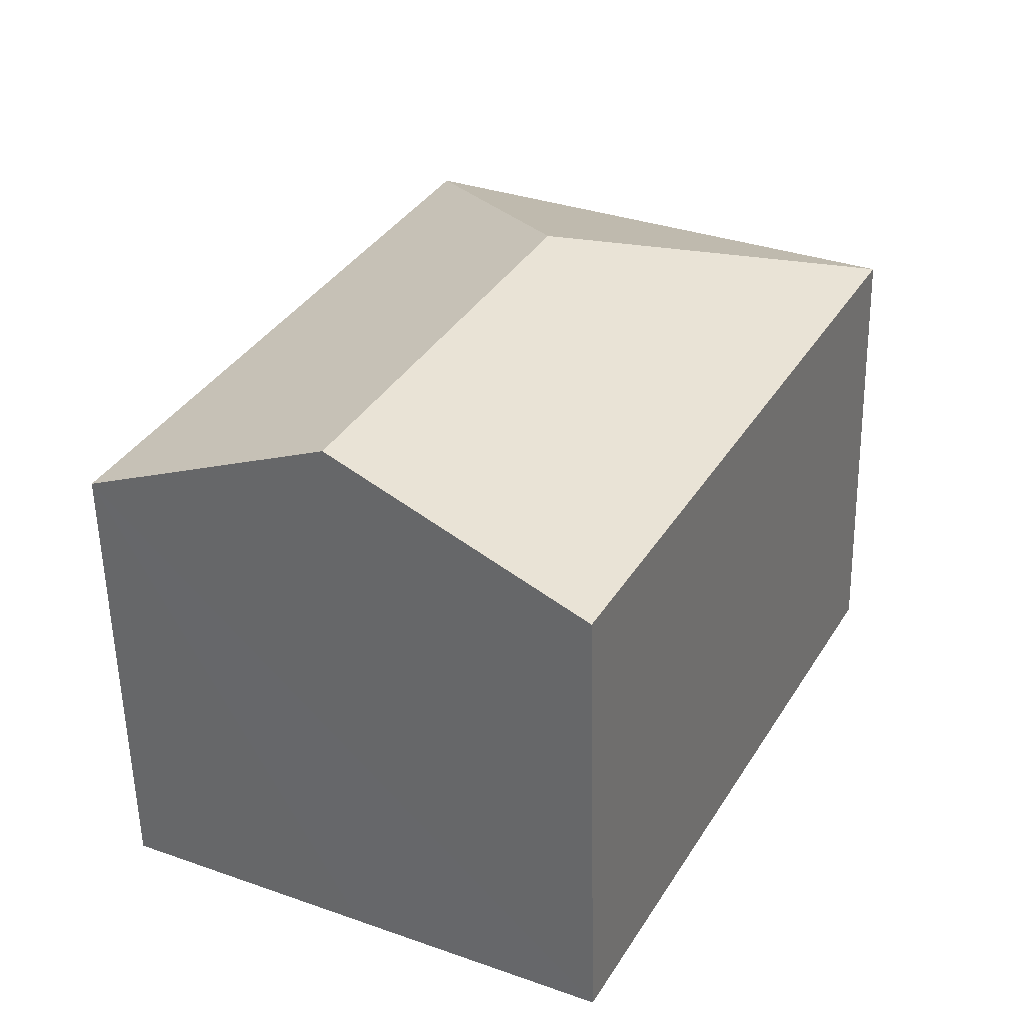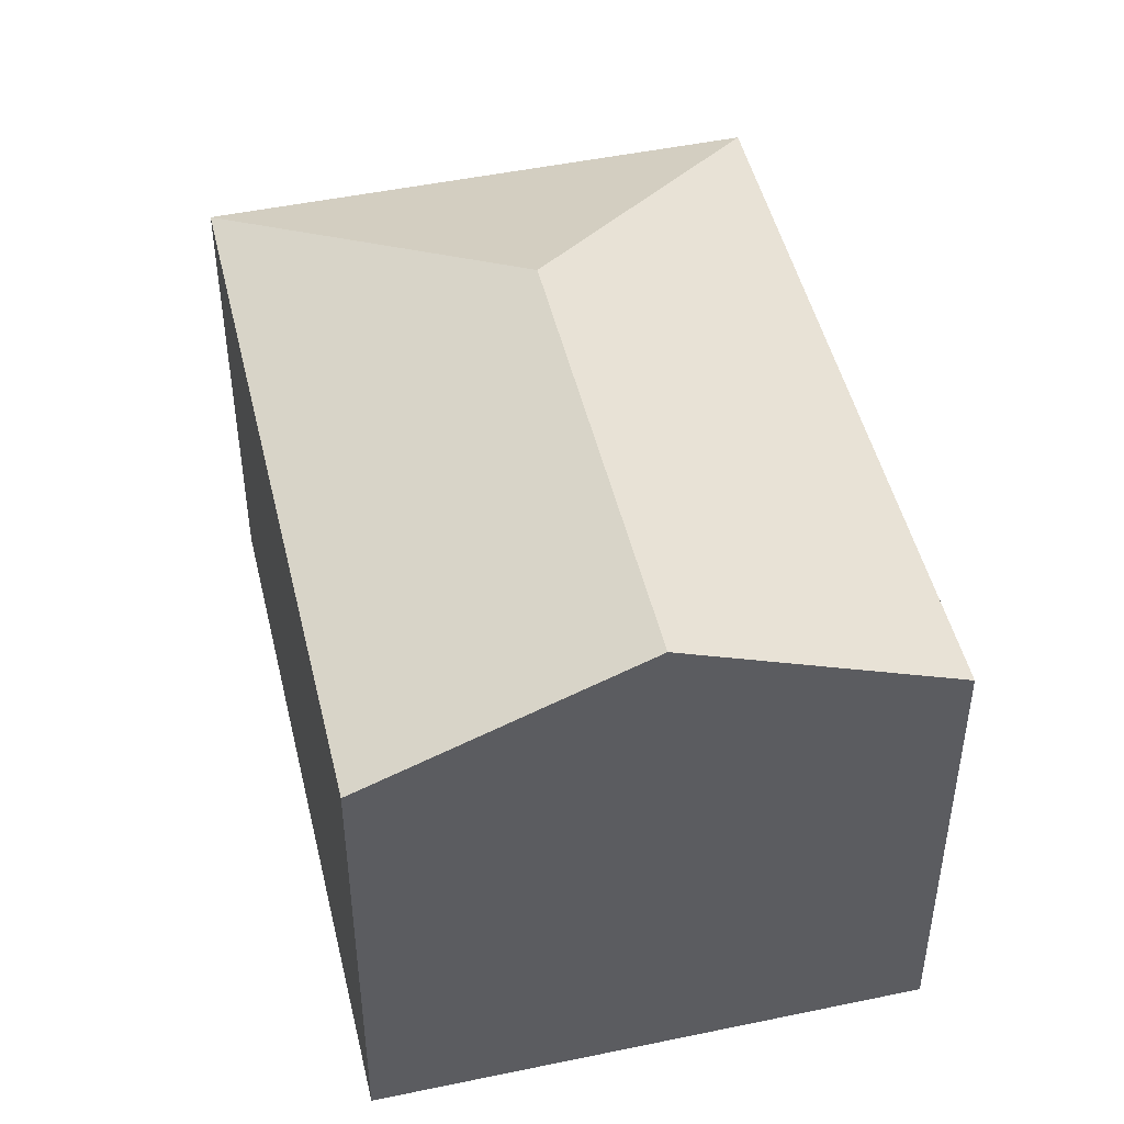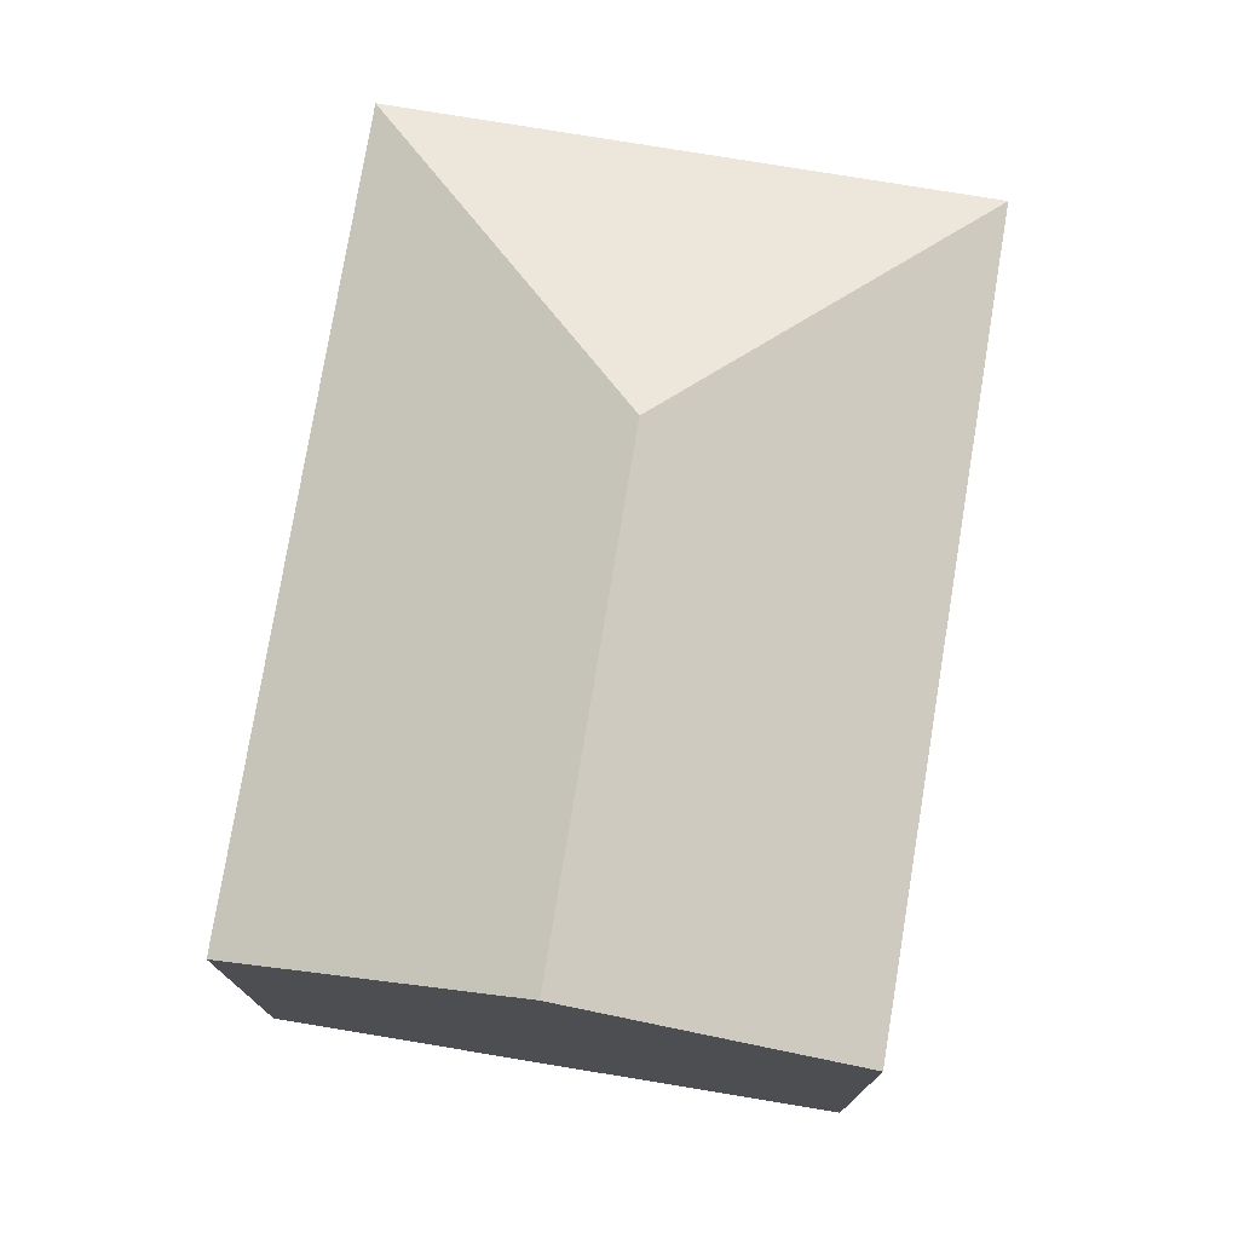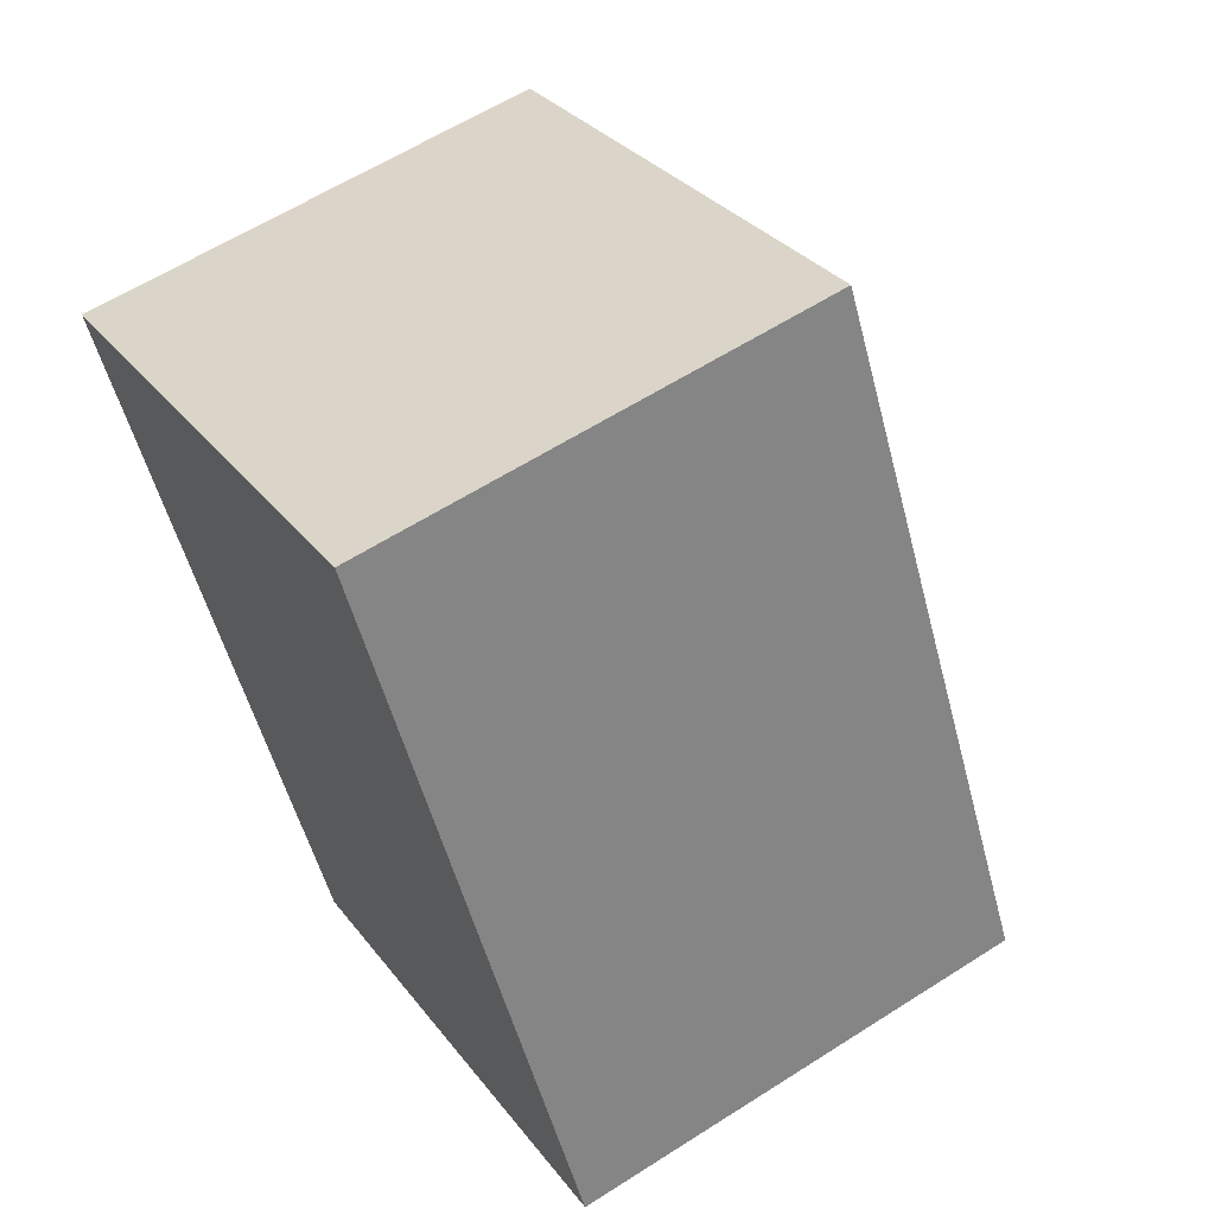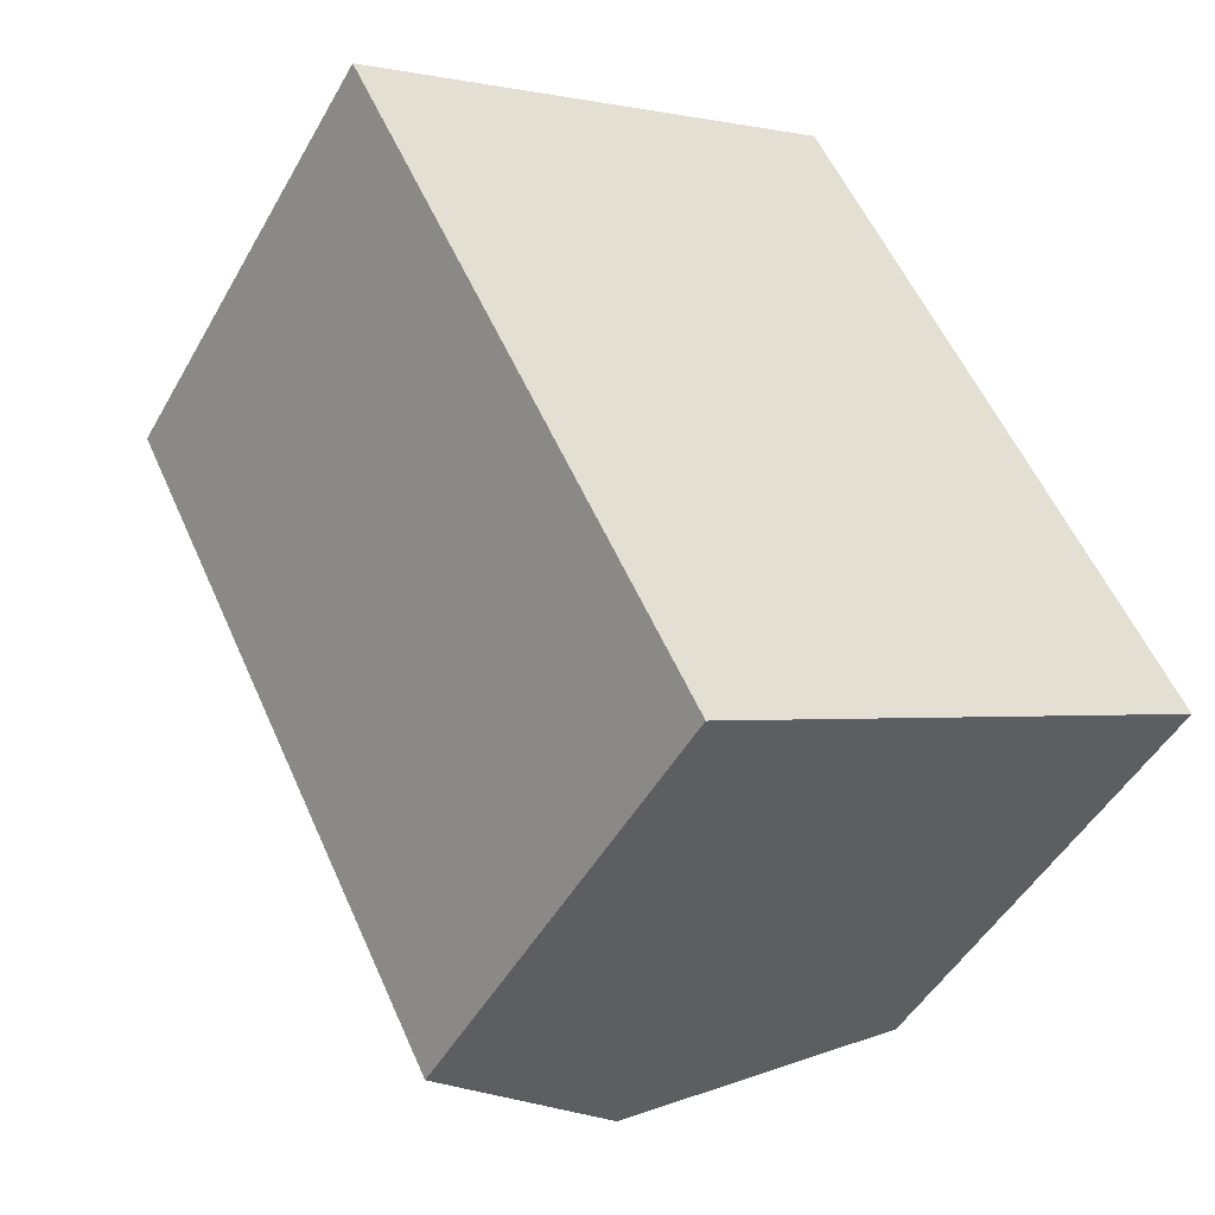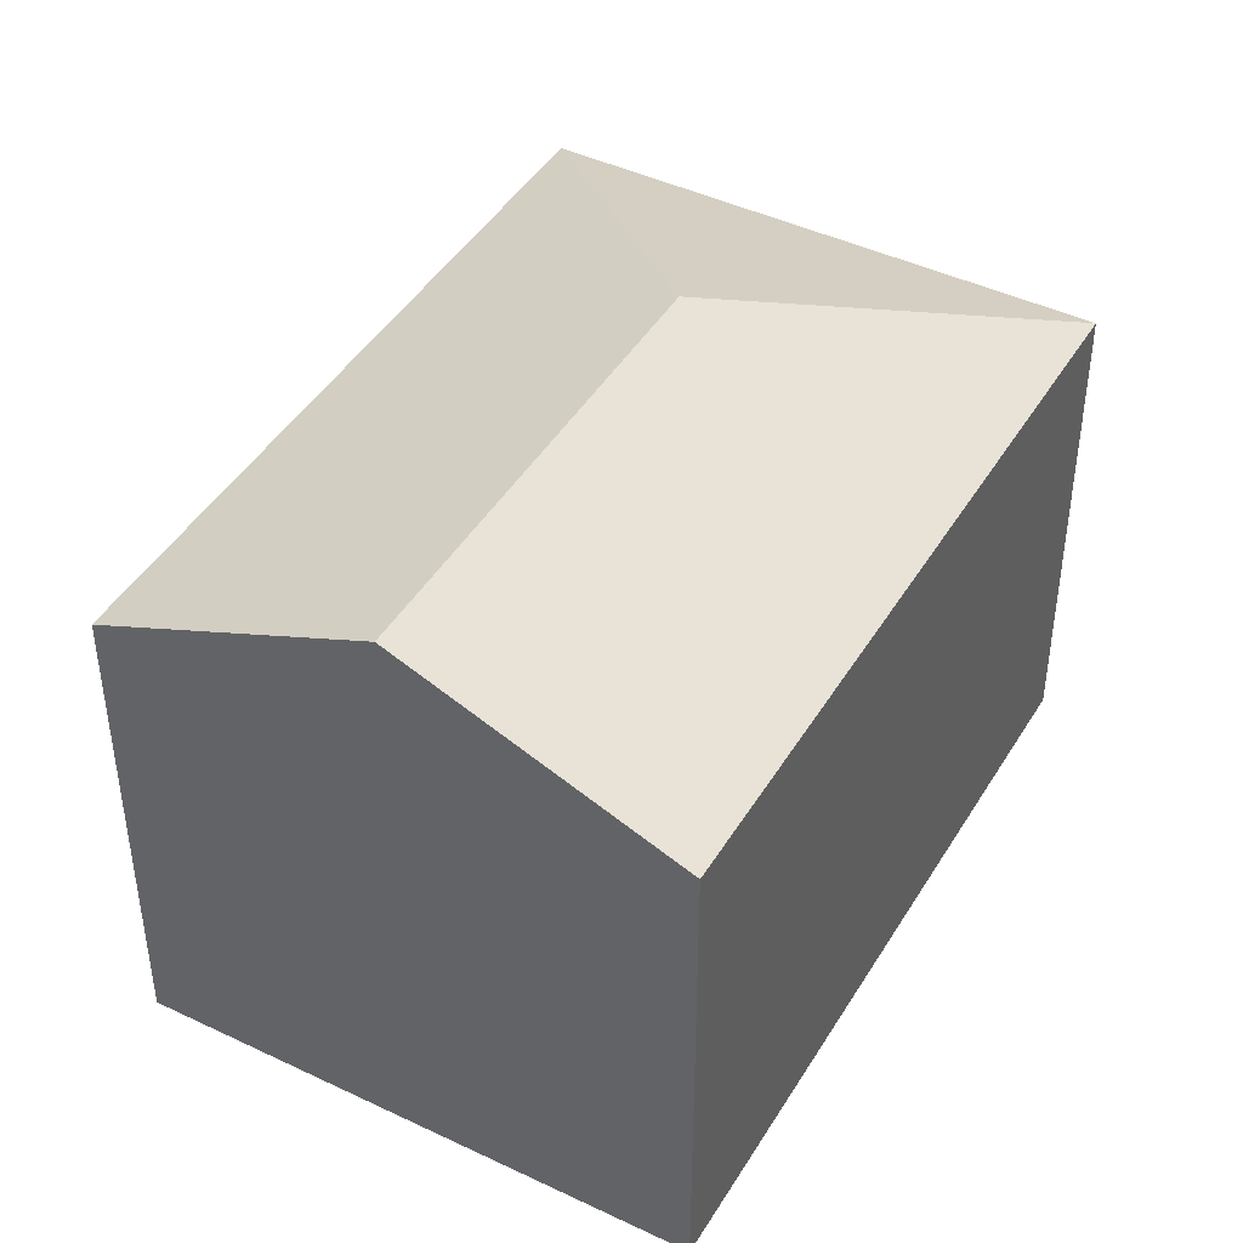
<metadata>
{"format":"obj","ext":"obj","renderer":"f3d","projection":"perspective","resolution":1024,"background":"white","views":[{"elev":-56.1,"azim":-178.8,"up":"+Z"},{"elev":48.0,"azim":139.9,"up":"+Y"},{"elev":76.7,"azim":162.5,"up":"+Y"},{"elev":60.4,"azim":56.8,"up":"+Z"},{"elev":-48.2,"azim":-28.3,"up":"+Z"},{"elev":44.1,"azim":-177.7,"up":"+Y"}]}
</metadata>
<code>
v  2.196 3.512 -0.718
v  4.924 2.844 -2.487
v  3.467 3.512 -3.226
v  2.914 2.844 1.477
v  2.01 2.844 -3.964
v  0 2.844 1.741e-16
v  2.01 2.427e-16 -3.964
v  0 0 0
v  2.914 -9.044e-17 1.477
v  4.924 1.523e-16 -2.487
v  3.467 1.975e-16 -3.226
g defaultobject
f 1 2 3
f 2 1 4
f 5 1 3
f 1 5 6
f 1 6 4
f 7 6 5
f 6 7 8
f 8 4 6
f 4 8 9
f 9 2 4
f 2 9 10
f 3 7 5
f 7 3 2
f 7 2 11
f 11 2 10
f 7 9 8
f 9 7 11
f 9 11 10

</code>
